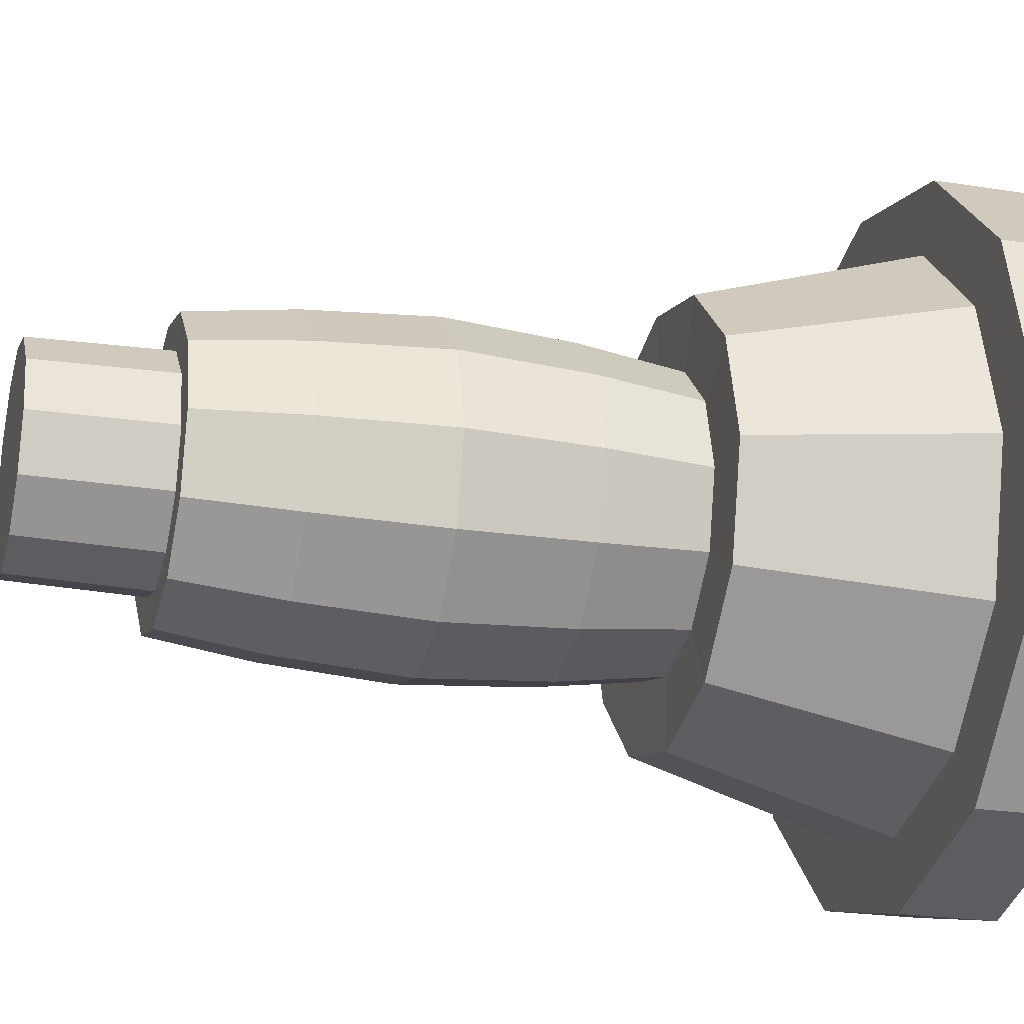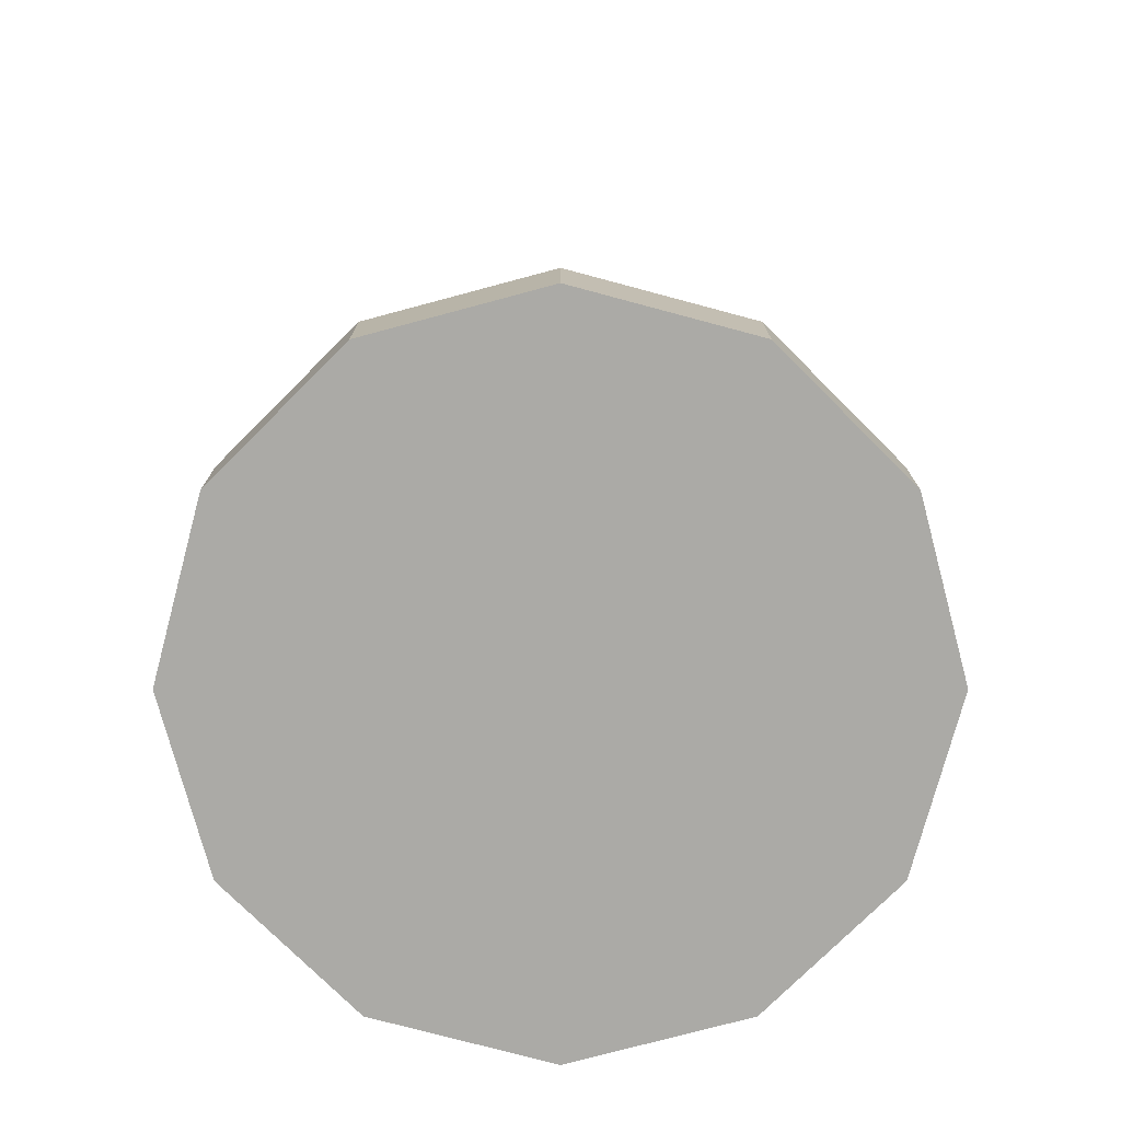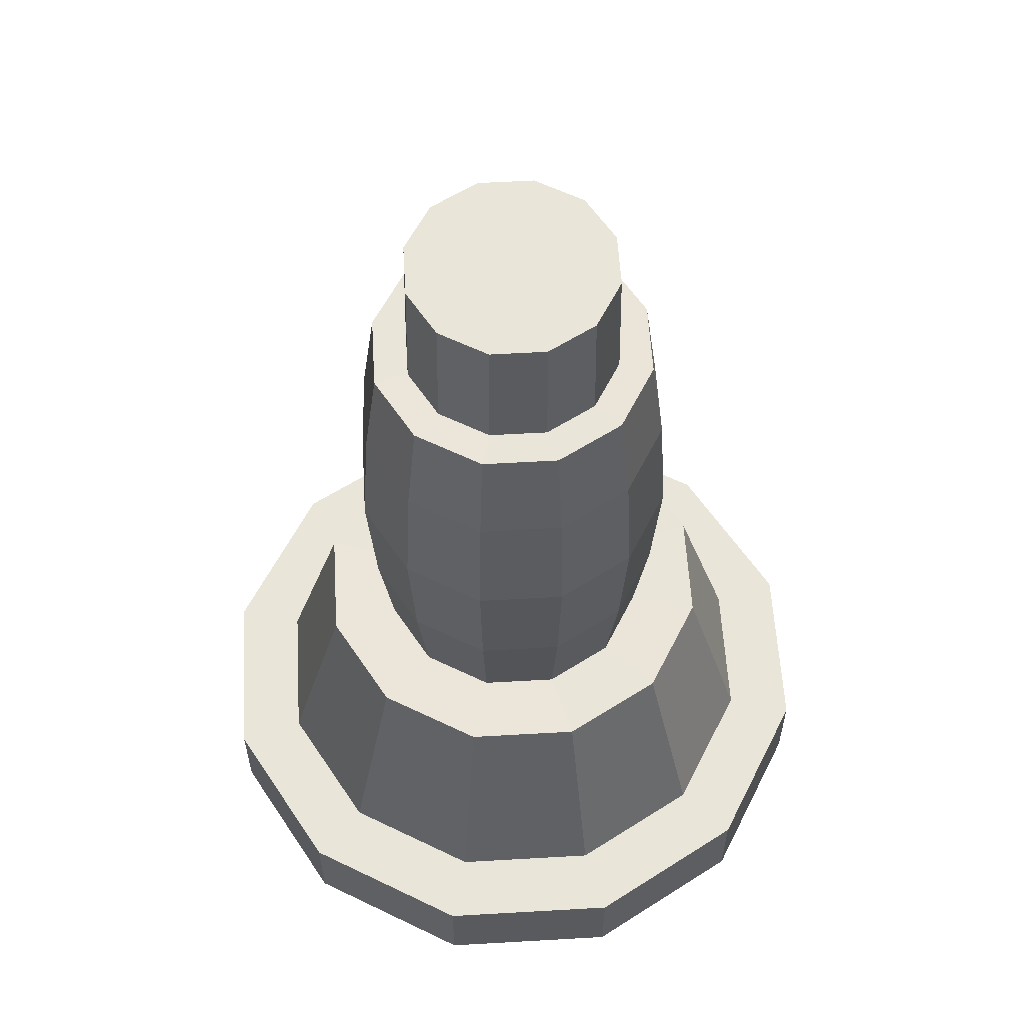
<metadata>
{"format":"obj","ext":"obj","renderer":"f3d","projection":"perspective","resolution":1024,"background":"white","views":[{"elev":-22.7,"azim":-105.4,"up":"+Z"},{"elev":-75.9,"azim":-120.0,"up":"+Y"},{"elev":58.5,"azim":11.6,"up":"+Y"}]}
</metadata>
<code>
o Cylinder_Metal_0
v 0.03282 -8.515 -6.51
v 0.03282 -6.717 -6.51
v 3.304 -6.717 -5.633
v 3.304 -8.515 -5.633
v 3.304 -8.515 -5.633
v 3.304 -6.717 -5.633
v 5.699 -6.717 -3.238
v 5.699 -8.515 -3.238
v 5.699 -8.515 -3.238
v 5.699 -6.717 -3.238
v 6.575 -6.717 0.03282
v 6.575 -8.515 0.03282
v 6.575 -8.515 0.03282
v 6.575 -6.717 0.03282
v 5.699 -6.717 3.304
v 5.699 -8.515 3.304
v 5.699 -8.515 3.304
v 5.699 -6.717 3.304
v 3.304 -6.717 5.699
v 3.304 -8.515 5.699
v 3.304 -8.515 5.699
v 3.304 -6.717 5.699
v 0.03282 -6.717 6.575
v 0.03282 -8.515 6.575
v 0.03282 -8.515 6.575
v 0.03282 -6.717 6.575
v -3.238 -6.717 5.699
v -3.238 -8.515 5.699
v -3.238 -8.515 5.699
v -3.238 -6.717 5.699
v -5.633 -6.717 3.304
v -5.633 -8.515 3.304
v -5.633 -8.515 3.304
v -5.633 -6.717 3.304
v -6.51 -6.717 0.03282
v -6.51 -8.515 0.03283
v -6.51 -8.515 0.03283
v -6.51 -6.717 0.03282
v -5.633 -6.717 -3.238
v -5.633 -8.515 -3.238
v -2.583 -6.717 4.563
v 0.03282 -6.717 5.264
v 0.03282 -2.69 4.084
v -1.993 -2.69 3.541
v -5.633 -8.515 -3.238
v -5.633 -6.717 -3.238
v -3.238 -6.717 -5.633
v -3.238 -8.515 -5.633
v -3.238 -8.515 -5.633
v -3.238 -6.717 -5.633
v 0.03282 -6.717 -6.51
v 0.03282 -8.515 -6.51
v 0.03282 -6.717 -5.198
v 2.648 -6.717 -4.498
v 3.304 -6.717 -5.633
v 0.03282 -6.717 -6.51
v 2.648 -6.717 -4.498
v 4.563 -6.717 -2.583
v 5.699 -6.717 -3.238
v 3.304 -6.717 -5.633
v 5.264 -6.717 0.03282
v 6.575 -6.717 0.03282
v 4.563 -6.717 2.648
v 5.699 -6.717 3.304
v 2.648 -6.717 4.563
v 3.304 -6.717 5.699
v 0.03282 -6.717 5.264
v 0.03282 -6.717 6.575
v -2.583 -6.717 4.563
v -3.238 -6.717 5.699
v -2.583 -6.717 4.563
v -4.498 -6.717 2.648
v -5.633 -6.717 3.304
v -3.238 -6.717 5.699
v -4.498 -6.717 2.648
v -5.198 -6.717 0.03282
v -6.51 -6.717 0.03282
v -5.633 -6.717 3.304
v -4.498 -6.717 -2.583
v -5.633 -6.717 -3.238
v -2.583 -6.717 -4.498
v -3.238 -6.717 -5.633
v -2.583 -6.717 -4.498
v 0.03282 -6.717 -5.198
v 0.03282 -6.717 -6.51
v -3.238 -6.717 -5.633
v -2.555 4.037 -1.461
v -2.956 4.037 0.03282
v -2.685 6.001 0.03282
v -2.321 6.001 -1.326
v 4.563 -6.717 2.648
v 5.264 -6.717 0.03282
v 4.084 -2.69 0.03282
v 3.541 -2.69 2.058
v -2.583 -6.717 -4.498
v -4.498 -6.717 -2.583
v -3.476 -2.69 -1.993
v -1.993 -2.69 -3.476
v 2.648 -6.717 -4.498
v 0.03282 -6.717 -5.198
v 0.03282 -2.69 -4.018
v -4.498 -6.717 2.648
v -2.583 -6.717 4.563
v -1.993 -2.69 3.541
v -3.476 -2.69 2.058
v 2.648 -6.717 4.563
v 4.563 -6.717 2.648
v 3.541 -2.69 2.058
v 2.058 -2.69 3.541
v 0.03282 -6.717 -5.198
v -2.583 -6.717 -4.498
v -1.993 -2.69 -3.476
v 0.03282 -2.69 -4.018
v 4.563 -6.717 -2.583
v 2.648 -6.717 -4.498
v 2.058 -2.69 -3.476
v 3.541 -2.69 -1.993
v -5.198 -6.717 0.03282
v -4.498 -6.717 2.648
v -3.476 -2.69 2.058
v -4.018 -2.69 0.03282
v 0.03282 -6.717 5.264
v 2.648 -6.717 4.563
v 2.058 -2.69 3.541
v 0.03282 -2.69 4.084
v 5.264 -6.717 0.03282
v 4.563 -6.717 -2.583
v 3.541 -2.69 -1.993
v 4.084 -2.69 0.03282
v -4.498 -6.717 -2.583
v -5.198 -6.717 0.03282
v -4.018 -2.69 0.03282
v -3.476 -2.69 -1.993
v 0.03282 -2.721 -2.685
v 1.392 -2.721 -2.321
v 2.058 -2.69 -3.476
v 0.03282 -2.69 -4.018
v 1.392 -2.721 -2.321
v 2.387 -2.721 -1.326
v 3.541 -2.69 -1.993
v 2.058 -2.69 -3.476
v 2.387 -2.721 -1.326
v 2.751 -2.721 0.03282
v 4.084 -2.69 0.03282
v 3.541 -2.69 -1.993
v 2.751 -2.721 0.03282
v 2.387 -2.721 1.392
v 3.541 -2.69 2.058
v 4.084 -2.69 0.03282
v 2.387 -2.721 1.392
v 1.392 -2.721 2.387
v 2.058 -2.69 3.541
v 3.541 -2.69 2.058
v 1.392 -2.721 2.387
v 0.03282 -2.721 2.751
v 0.03282 -2.69 4.084
v 2.058 -2.69 3.541
v 0.03282 -2.721 2.751
v -1.326 -2.721 2.387
v -1.993 -2.69 3.541
v 0.03282 -2.69 4.084
v -1.326 -2.721 2.387
v -2.321 -2.721 1.392
v -3.476 -2.69 2.058
v -1.993 -2.69 3.541
v -2.321 -2.721 1.392
v -2.685 -2.721 0.03282
v -4.018 -2.69 0.03282
v -3.476 -2.69 2.058
v -2.685 -2.721 0.03282
v -2.321 -2.721 -1.326
v -3.476 -2.69 -1.993
v -4.018 -2.69 0.03282
v -2.321 -2.721 -1.326
v -1.326 -2.721 -2.321
v -1.993 -2.69 -3.476
v -3.476 -2.69 -1.993
v -1.326 -2.721 -2.321
v 0.03282 -2.721 -2.685
v 0.03282 -2.69 -4.018
v -1.993 -2.69 -3.476
v 2.097 5.993 0.03282
v 1.82 5.993 -0.9992
v 1.771 8.478 -0.9706
v 2.04 8.478 0.03282
v -1.461 4.037 2.621
v 0.03282 4.037 3.021
v 0.03282 6.001 2.751
v -1.326 6.001 2.387
v 2.621 4.037 1.527
v 3.021 4.037 0.03282
v 2.751 6.001 0.03282
v 2.387 6.001 1.392
v -1.461 4.037 -2.555
v -2.555 4.037 -1.461
v -2.321 6.001 -1.326
v -1.326 6.001 -2.321
v 1.527 4.037 -2.555
v 0.03282 4.037 -2.956
v 0.03282 6.001 -2.685
v 1.392 6.001 -2.321
v -2.555 4.037 1.527
v -1.461 4.037 2.621
v -1.326 6.001 2.387
v -2.321 6.001 1.392
v 1.527 4.037 2.621
v 2.621 4.037 1.527
v 2.387 6.001 1.392
v 1.392 6.001 2.387
v 0.03282 4.037 -2.956
v -1.461 4.037 -2.555
v -1.326 6.001 -2.321
v 0.03282 6.001 -2.685
v 2.621 4.037 -1.461
v 1.527 4.037 -2.555
v 1.392 6.001 -2.321
v 2.387 6.001 -1.326
v -2.956 4.037 0.03282
v -2.555 4.037 1.527
v -2.321 6.001 1.392
v -2.685 6.001 0.03282
v 0.03282 4.037 3.021
v 1.527 4.037 2.621
v 1.392 6.001 2.387
v 0.03282 6.001 2.751
v 3.021 4.037 0.03282
v 2.621 4.037 -1.461
v 2.387 6.001 -1.326
v 2.751 6.001 0.03282
v 0.03282 5.993 -2.031
v 1.065 5.993 -1.755
v 1.392 6.001 -2.321
v 0.03282 6.001 -2.685
v 1.065 5.993 -1.755
v 1.82 5.993 -0.9992
v 2.387 6.001 -1.326
v 1.392 6.001 -2.321
v 1.82 5.993 -0.9992
v 2.097 5.993 0.03282
v 2.751 6.001 0.03282
v 2.387 6.001 -1.326
v 2.097 5.993 0.03282
v 1.82 5.993 1.065
v 2.387 6.001 1.392
v 2.751 6.001 0.03282
v 1.82 5.993 1.065
v 1.065 5.993 1.82
v 1.392 6.001 2.387
v 2.387 6.001 1.392
v 1.065 5.993 1.82
v 0.03282 5.993 2.097
v 0.03282 6.001 2.751
v 1.392 6.001 2.387
v 0.03282 5.993 2.097
v -0.9992 5.993 1.82
v -1.326 6.001 2.387
v 0.03282 6.001 2.751
v -0.9992 5.993 1.82
v -1.755 5.993 1.065
v -2.321 6.001 1.392
v -1.326 6.001 2.387
v -1.755 5.993 1.065
v -2.031 5.993 0.03282
v -2.685 6.001 0.03282
v -2.321 6.001 1.392
v -2.031 5.993 0.03282
v -1.755 5.993 -0.9992
v -2.321 6.001 -1.326
v -2.685 6.001 0.03282
v -1.755 5.993 -0.9992
v -0.9992 5.993 -1.755
v -1.326 6.001 -2.321
v -2.321 6.001 -1.326
v -0.9992 5.993 -1.755
v 0.03282 5.993 -2.031
v 0.03282 6.001 -2.685
v -1.326 6.001 -2.321
v -1.755 5.993 -0.9992
v -2.031 5.993 0.03282
v -1.974 8.478 0.03282
v -1.705 8.478 -0.9706
v -0.9992 5.993 1.82
v 0.03282 5.993 2.097
v 0.03282 8.478 2.04
v -0.9706 8.478 1.771
v 1.82 5.993 1.065
v 2.097 5.993 0.03282
v 2.04 8.478 0.03282
v 1.771 8.478 1.036
v -0.9992 5.993 -1.755
v -1.755 5.993 -0.9992
v -1.705 8.478 -0.9706
v -0.9706 8.478 -1.705
v 1.065 5.993 -1.755
v 0.03282 5.993 -2.031
v 0.03282 8.478 -1.974
v 1.036 8.478 -1.705
v -1.755 5.993 1.065
v -0.9992 5.993 1.82
v -0.9706 8.478 1.771
v -1.705 8.478 1.036
v 1.065 5.993 1.82
v 1.82 5.993 1.065
v 1.771 8.478 1.036
v 1.036 8.478 1.771
v 0.03282 5.993 -2.031
v -0.9992 5.993 -1.755
v -0.9706 8.478 -1.705
v 0.03282 8.478 -1.974
v 1.82 5.993 -0.9992
v 1.065 5.993 -1.755
v 1.036 8.478 -1.705
v 1.771 8.478 -0.9706
v -2.031 5.993 0.03282
v -1.755 5.993 1.065
v -1.705 8.478 1.036
v -1.974 8.478 0.03282
v 0.03282 5.993 2.097
v 1.065 5.993 1.82
v 1.036 8.478 1.771
v 0.03282 8.478 2.04
v 2.751 -2.721 0.03282
v 2.387 -2.721 -1.326
v 2.621 -0.7576 -1.461
v 3.021 -0.7576 0.03282
v 3.021 -0.7576 0.03282
v 2.621 -0.7576 -1.461
v 2.762 1.64 -1.543
v 3.184 1.64 0.03282
v 3.184 1.64 0.03282
v 2.762 1.64 -1.543
v 2.621 4.037 -1.461
v 3.021 4.037 0.03282
v 0.03282 -2.721 2.751
v 1.392 -2.721 2.387
v 1.527 -0.7576 2.621
v 0.03282 -0.7576 3.021
v 0.03282 -0.7576 3.021
v 1.527 -0.7576 2.621
v 1.608 1.64 2.762
v 0.03282 1.64 3.184
v 0.03282 1.64 3.184
v 1.608 1.64 2.762
v 1.527 4.037 2.621
v 0.03282 4.037 3.021
v -2.685 -2.721 0.03282
v -2.321 -2.721 1.392
v -2.555 -0.7576 1.527
v -2.956 -0.7576 0.03282
v -2.956 -0.7576 0.03282
v -2.555 -0.7576 1.527
v -2.696 1.64 1.608
v -3.118 1.64 0.03282
v -3.118 1.64 0.03282
v -2.696 1.64 1.608
v -2.555 4.037 1.527
v -2.956 4.037 0.03282
v 2.387 -2.721 -1.326
v 1.392 -2.721 -2.321
v 1.527 -0.7576 -2.555
v 2.621 -0.7576 -1.461
v 2.621 -0.7576 -1.461
v 1.527 -0.7576 -2.555
v 1.608 1.64 -2.696
v 2.762 1.64 -1.543
v 2.762 1.64 -1.543
v 1.608 1.64 -2.696
v 1.527 4.037 -2.555
v 2.621 4.037 -1.461
v 0.03282 -2.721 -2.685
v -1.326 -2.721 -2.321
v -1.461 -0.7576 -2.555
v 0.03282 -0.7576 -2.956
v 0.03282 -0.7576 -2.956
v -1.461 -0.7576 -2.555
v -1.543 1.64 -2.696
v 0.03282 1.64 -3.118
v 0.03282 1.64 -3.118
v -1.543 1.64 -2.696
v -1.461 4.037 -2.555
v 0.03282 4.037 -2.956
v 1.392 -2.721 2.387
v 2.387 -2.721 1.392
v 2.621 -0.7576 1.527
v 1.527 -0.7576 2.621
v 1.527 -0.7576 2.621
v 2.621 -0.7576 1.527
v 2.762 1.64 1.608
v 1.608 1.64 2.762
v 1.608 1.64 2.762
v 2.762 1.64 1.608
v 2.621 4.037 1.527
v 1.527 4.037 2.621
v -2.321 -2.721 1.392
v -1.326 -2.721 2.387
v -1.461 -0.7576 2.621
v -2.555 -0.7576 1.527
v -2.555 -0.7576 1.527
v -1.461 -0.7576 2.621
v -1.543 1.64 2.762
v -2.696 1.64 1.608
v -2.696 1.64 1.608
v -1.543 1.64 2.762
v -1.461 4.037 2.621
v -2.555 4.037 1.527
v 1.392 -2.721 -2.321
v 0.03282 -2.721 -2.685
v 0.03282 -0.7576 -2.956
v 1.527 -0.7576 -2.555
v 1.527 -0.7576 -2.555
v 0.03282 -0.7576 -2.956
v 0.03282 1.64 -3.118
v 1.608 1.64 -2.696
v 1.608 1.64 -2.696
v 0.03282 1.64 -3.118
v 0.03282 4.037 -2.956
v 1.527 4.037 -2.555
v -1.326 -2.721 -2.321
v -2.321 -2.721 -1.326
v -2.555 -0.7576 -1.461
v -1.461 -0.7576 -2.555
v -1.461 -0.7576 -2.555
v -2.555 -0.7576 -1.461
v -2.696 1.64 -1.543
v -1.543 1.64 -2.696
v -1.543 1.64 -2.696
v -2.696 1.64 -1.543
v -2.555 4.037 -1.461
v -1.461 4.037 -2.555
v 2.387 -2.721 1.392
v 2.751 -2.721 0.03282
v 3.021 -0.7576 0.03282
v 2.621 -0.7576 1.527
v 2.621 -0.7576 1.527
v 3.021 -0.7576 0.03282
v 3.184 1.64 0.03282
v 2.762 1.64 1.608
v 2.762 1.64 1.608
v 3.184 1.64 0.03282
v 3.021 4.037 0.03282
v 2.621 4.037 1.527
v -1.326 -2.721 2.387
v 0.03282 -2.721 2.751
v 0.03282 -0.7576 3.021
v -1.461 -0.7576 2.621
v -1.461 -0.7576 2.621
v 0.03282 -0.7576 3.021
v 0.03282 1.64 3.184
v -1.543 1.64 2.762
v -1.543 1.64 2.762
v 0.03282 1.64 3.184
v 0.03282 4.037 3.021
v -1.461 4.037 2.621
v -2.321 -2.721 -1.326
v -2.685 -2.721 0.03282
v -2.956 -0.7576 0.03282
v -2.555 -0.7576 -1.461
v -2.555 -0.7576 -1.461
v -2.956 -0.7576 0.03282
v -3.118 1.64 0.03282
v -2.696 1.64 -1.543
v -2.696 1.64 -1.543
v -3.118 1.64 0.03282
v -2.956 4.037 0.03282
v -2.555 4.037 -1.461
v -5.633 -8.515 -3.238
v -5.633 -8.515 3.304
v -6.51 -8.515 0.03283
v -3.238 -8.515 -5.633
v -3.238 -8.515 5.699
v 0.03282 -8.515 -6.51
v 0.03282 -8.515 6.575
v 3.304 -8.515 -5.633
v 3.304 -8.515 5.699
v 5.699 -8.515 -3.238
v 5.699 -8.515 3.304
v 6.575 -8.515 0.03282
v -1.705 8.478 1.036
v -1.705 8.478 -0.9706
v -1.974 8.478 0.03282
v -0.9706 8.478 -1.705
v -0.9706 8.478 1.771
v 0.03282 8.478 -1.974
v 0.03282 8.478 2.04
v 1.036 8.478 1.771
v 1.036 8.478 -1.705
v 1.771 8.478 -0.9706
v 1.771 8.478 1.036
v 2.04 8.478 0.03282
v 2.058 -2.69 -3.476
f 1 2 3
f 1 3 4
f 5 6 7
f 5 7 8
f 9 10 11
f 9 11 12
f 13 14 15
f 13 15 16
f 17 18 19
f 17 19 20
f 21 22 23
f 21 23 24
f 25 26 27
f 25 27 28
f 29 30 31
f 29 31 32
f 33 34 35
f 33 35 36
f 37 38 39
f 37 39 40
f 41 42 43
f 41 43 44
f 45 46 47
f 45 47 48
f 49 50 51
f 49 51 52
f 53 54 55
f 53 55 56
f 57 58 59
f 57 59 60
f 58 61 62
f 58 62 59
f 61 63 64
f 61 64 62
f 63 65 66
f 63 66 64
f 65 67 68
f 65 68 66
f 67 69 70
f 67 70 68
f 71 72 73
f 71 73 74
f 75 76 77
f 75 77 78
f 76 79 80
f 76 80 77
f 79 81 82
f 79 82 80
f 83 84 85
f 83 85 86
f 87 88 89
f 87 89 90
f 91 92 93
f 91 93 94
f 95 96 97
f 95 97 98
f 99 100 101
f 102 103 104
f 102 104 105
f 106 107 108
f 106 108 109
f 110 111 112
f 110 112 113
f 114 115 116
f 114 116 117
f 118 119 120
f 118 120 121
f 122 123 124
f 122 124 125
f 126 127 128
f 126 128 129
f 130 131 132
f 130 132 133
f 134 135 136
f 134 136 137
f 138 139 140
f 138 140 141
f 142 143 144
f 142 144 145
f 146 147 148
f 146 148 149
f 150 151 152
f 150 152 153
f 154 155 156
f 154 156 157
f 158 159 160
f 158 160 161
f 162 163 164
f 162 164 165
f 166 167 168
f 166 168 169
f 170 171 172
f 170 172 173
f 174 175 176
f 174 176 177
f 178 179 180
f 178 180 181
f 182 183 184
f 182 184 185
f 186 187 188
f 186 188 189
f 190 191 192
f 190 192 193
f 194 195 196
f 194 196 197
f 198 199 200
f 198 200 201
f 202 203 204
f 202 204 205
f 206 207 208
f 206 208 209
f 210 211 212
f 210 212 213
f 214 215 216
f 214 216 217
f 218 219 220
f 218 220 221
f 222 223 224
f 222 224 225
f 226 227 228
f 226 228 229
f 230 231 232
f 230 232 233
f 234 235 236
f 234 236 237
f 238 239 240
f 238 240 241
f 242 243 244
f 242 244 245
f 246 247 248
f 246 248 249
f 250 251 252
f 250 252 253
f 254 255 256
f 254 256 257
f 258 259 260
f 258 260 261
f 262 263 264
f 262 264 265
f 266 267 268
f 266 268 269
f 270 271 272
f 270 272 273
f 274 275 276
f 274 276 277
f 278 279 280
f 278 280 281
f 282 283 284
f 282 284 285
f 286 287 288
f 286 288 289
f 290 291 292
f 290 292 293
f 294 295 296
f 294 296 297
f 298 299 300
f 298 300 301
f 302 303 304
f 302 304 305
f 306 307 308
f 306 308 309
f 310 311 312
f 310 312 313
f 314 315 316
f 314 316 317
f 318 319 320
f 318 320 321
f 322 323 324
f 322 324 325
f 326 327 328
f 326 328 329
f 330 331 332
f 330 332 333
f 334 335 336
f 334 336 337
f 338 339 340
f 338 340 341
f 342 343 344
f 342 344 345
f 346 347 348
f 346 348 349
f 350 351 352
f 350 352 353
f 354 355 356
f 354 356 357
f 358 359 360
f 358 360 361
f 362 363 364
f 362 364 365
f 366 367 368
f 366 368 369
f 370 371 372
f 370 372 373
f 374 375 376
f 374 376 377
f 378 379 380
f 378 380 381
f 382 383 384
f 382 384 385
f 386 387 388
f 386 388 389
f 390 391 392
f 390 392 393
f 394 395 396
f 394 396 397
f 398 399 400
f 398 400 401
f 402 403 404
f 402 404 405
f 406 407 408
f 406 408 409
f 410 411 412
f 410 412 413
f 414 415 416
f 414 416 417
f 418 419 420
f 418 420 421
f 422 423 424
f 422 424 425
f 426 427 428
f 426 428 429
f 430 431 432
f 430 432 433
f 434 435 436
f 434 436 437
f 438 439 440
f 438 440 441
f 442 443 444
f 442 444 445
f 446 447 448
f 446 448 449
f 450 451 452
f 450 452 453
f 454 455 456
f 454 456 457
f 458 459 460
f 458 460 461
f 462 463 464
f 462 464 465
f 466 467 468
f 467 466 469
f 467 469 470
f 470 469 471
f 470 471 472
f 472 471 473
f 472 473 474
f 474 473 475
f 474 475 476
f 476 475 477
f 478 479 480
f 479 478 481
f 481 478 482
f 481 482 483
f 483 482 484
f 483 484 485
f 483 485 486
f 486 485 487
f 487 485 488
f 487 488 489
f 99 101 490

</code>
